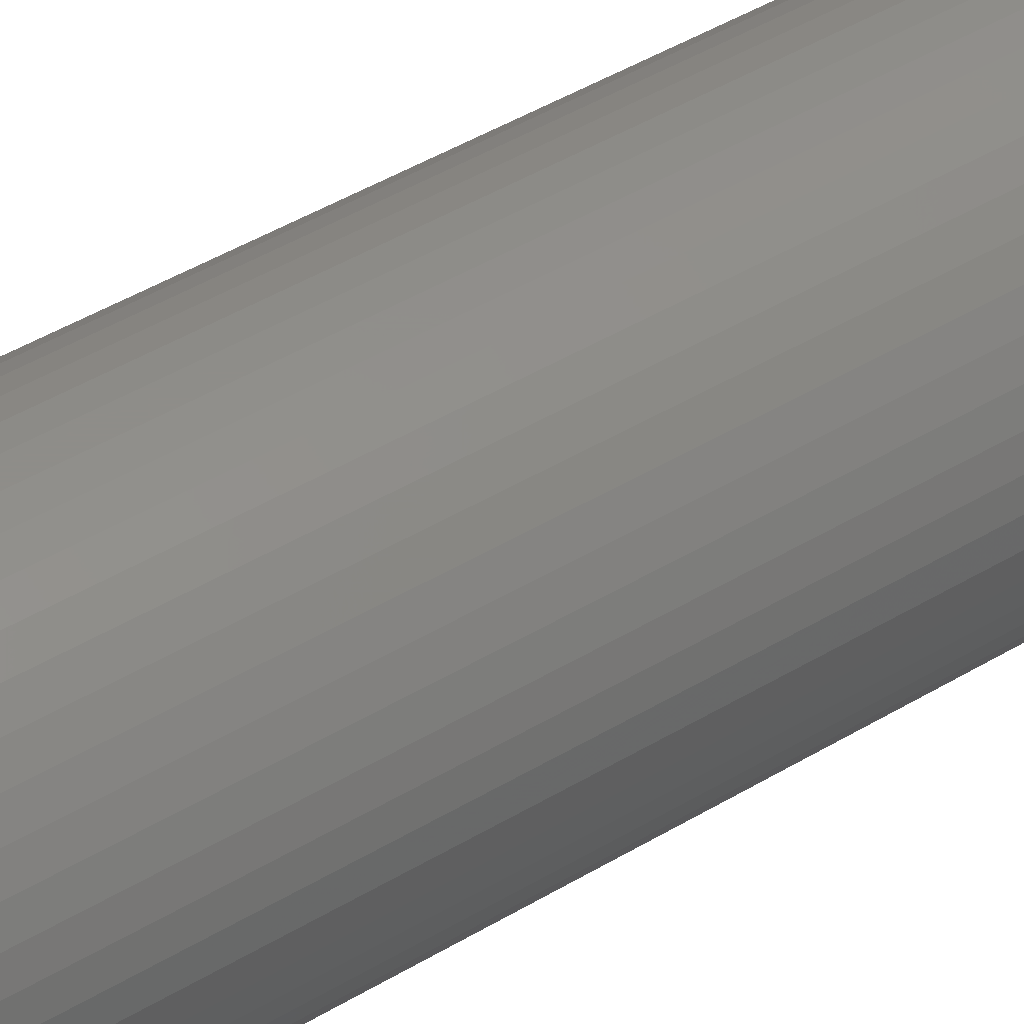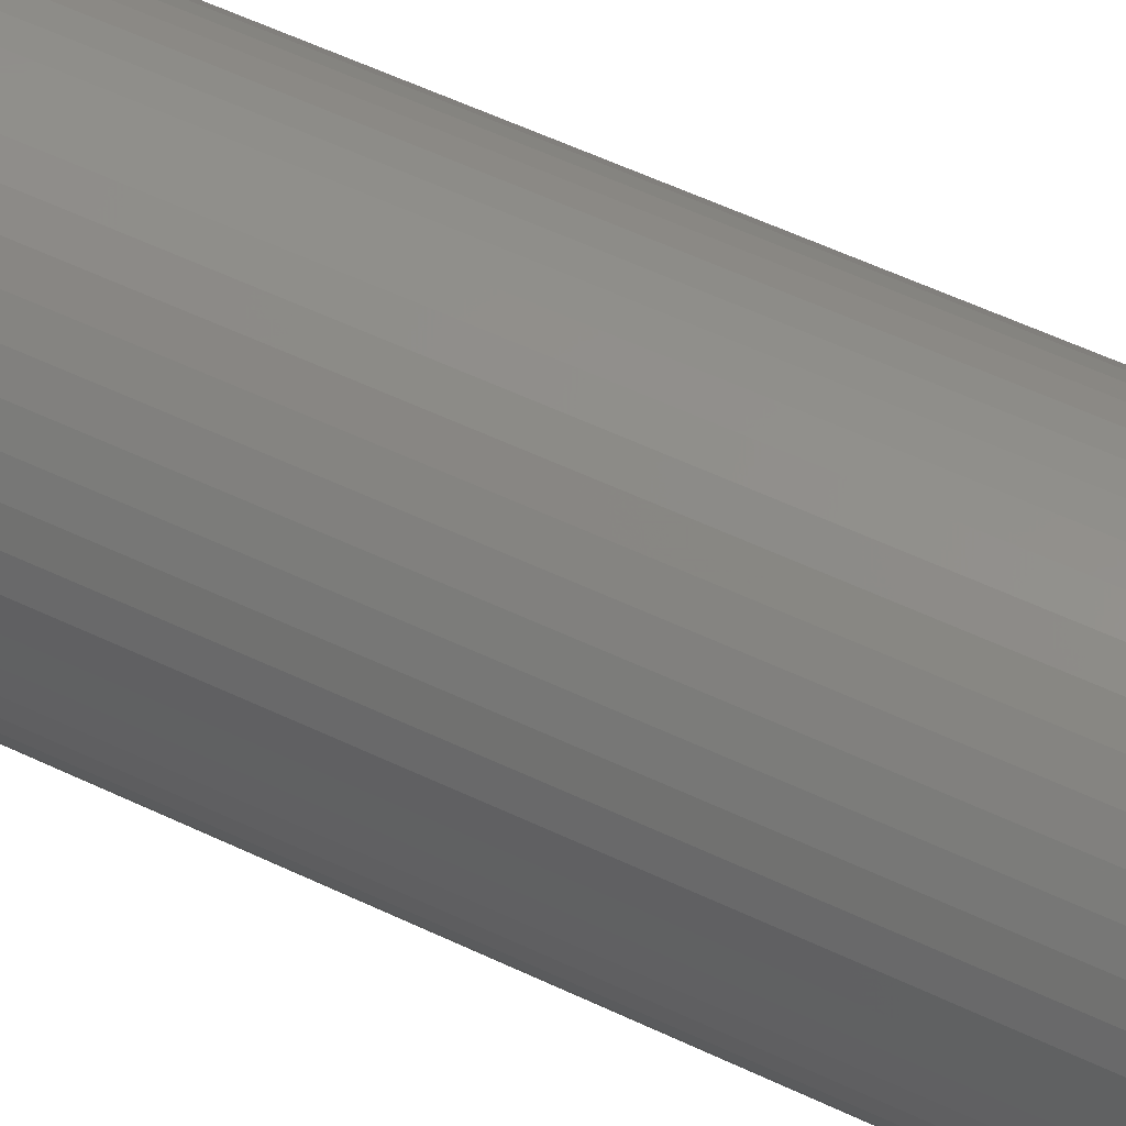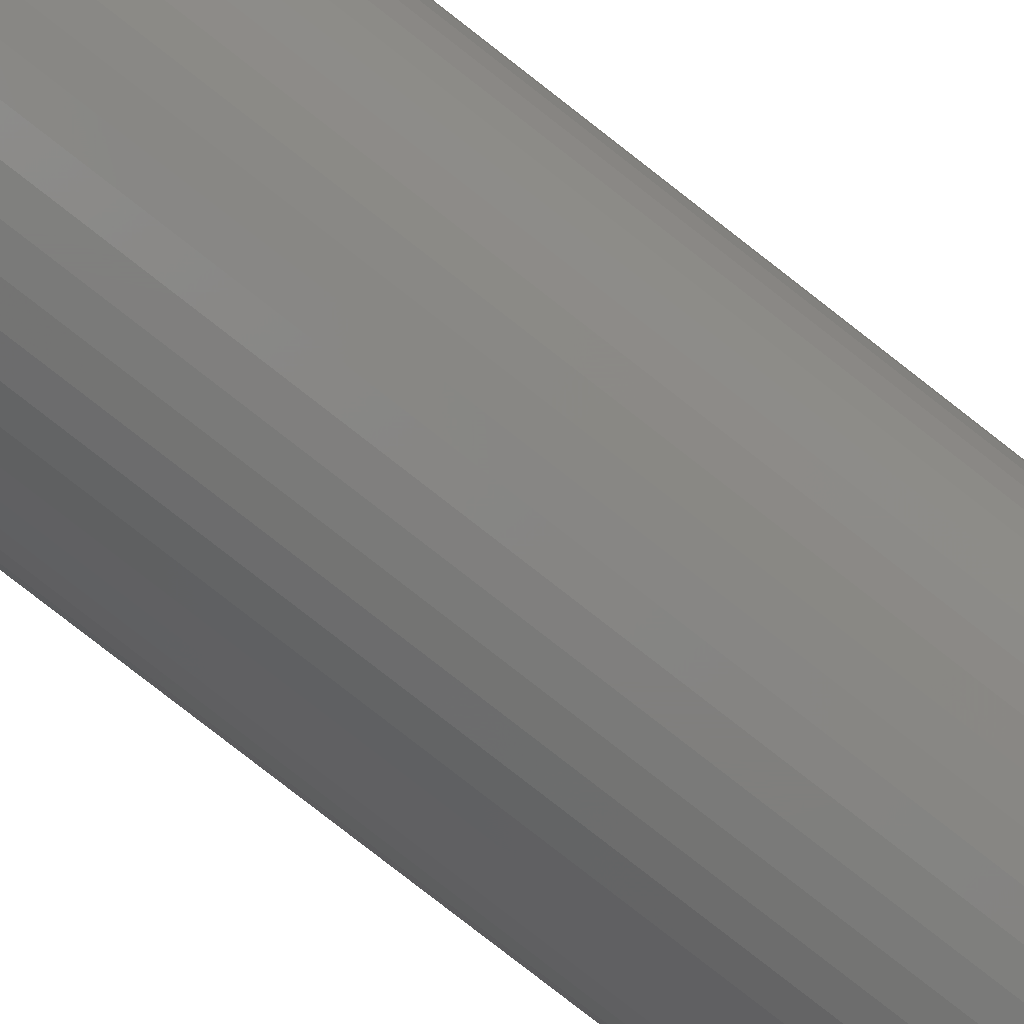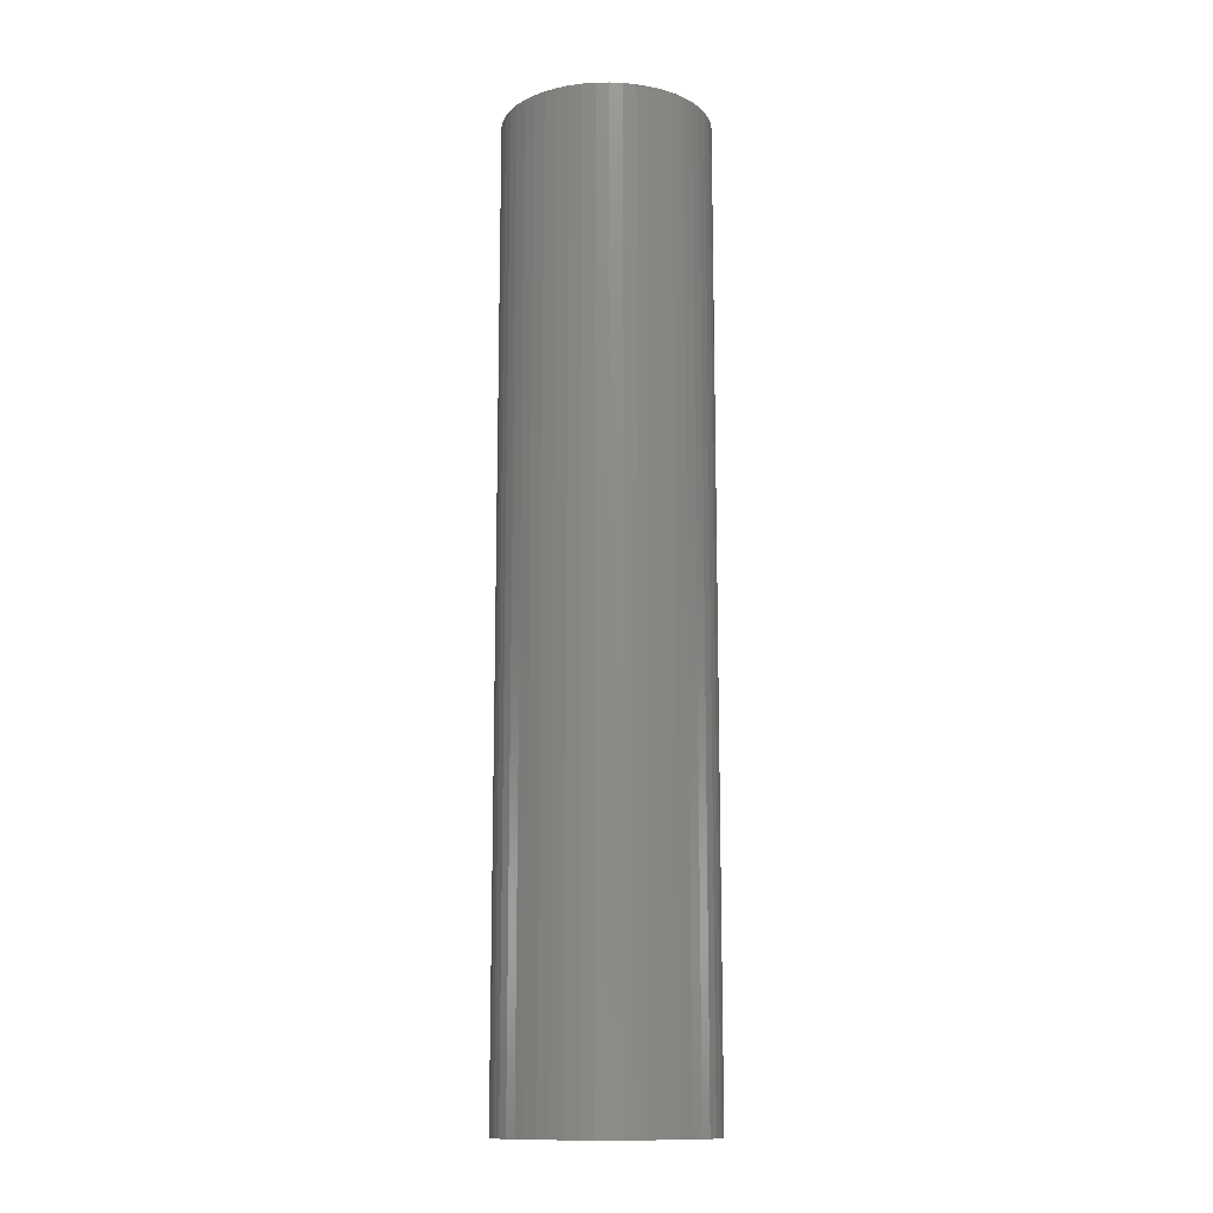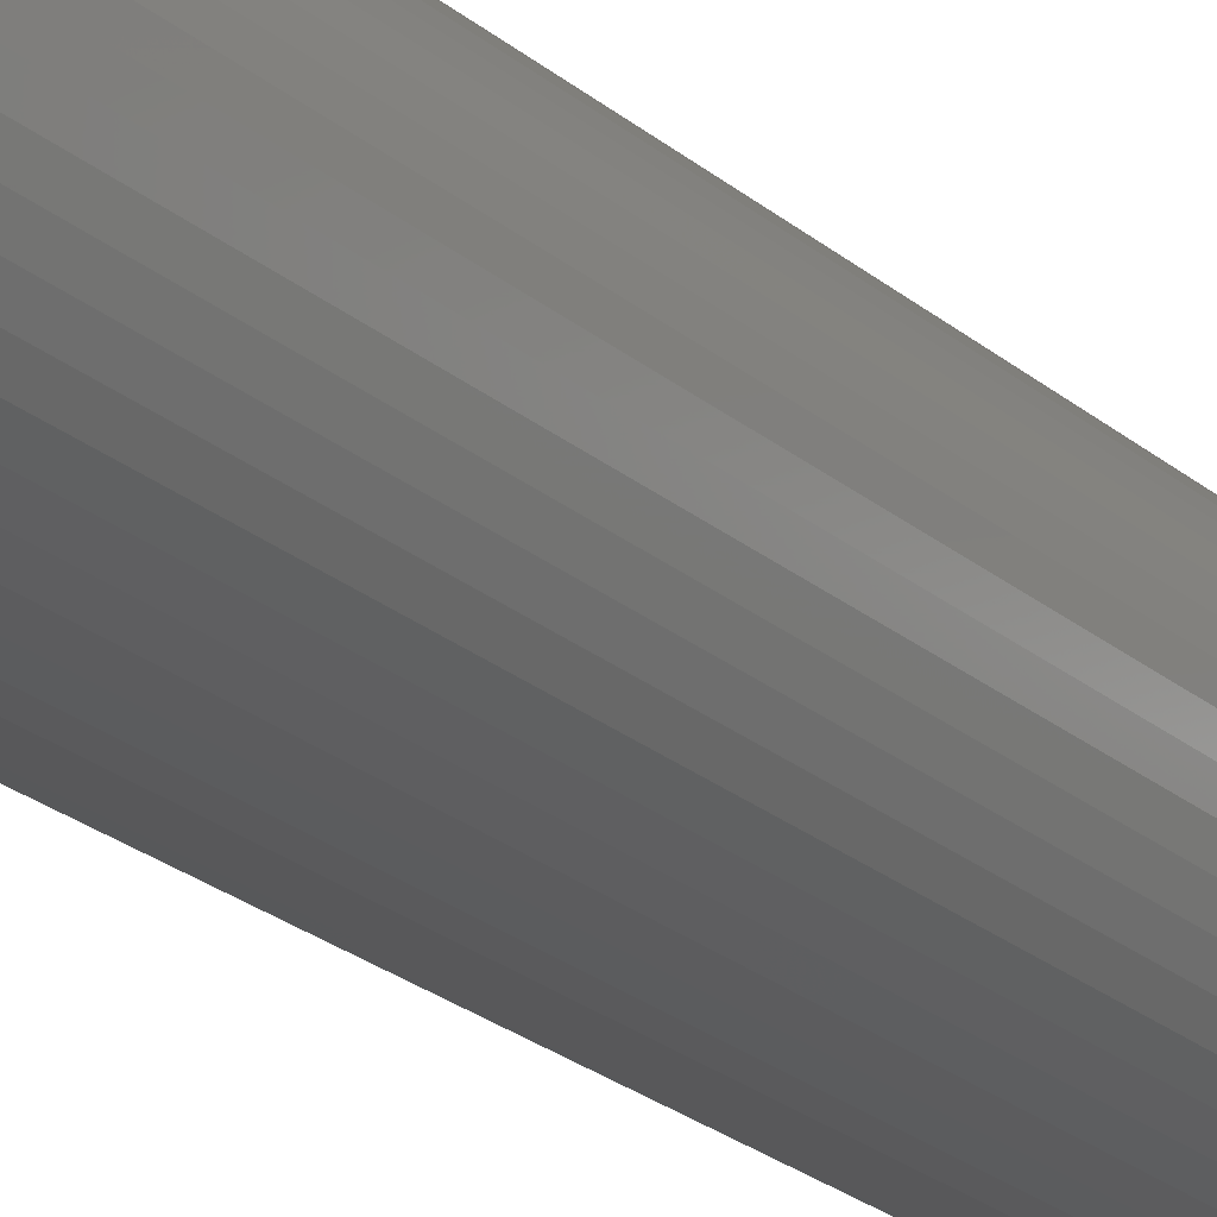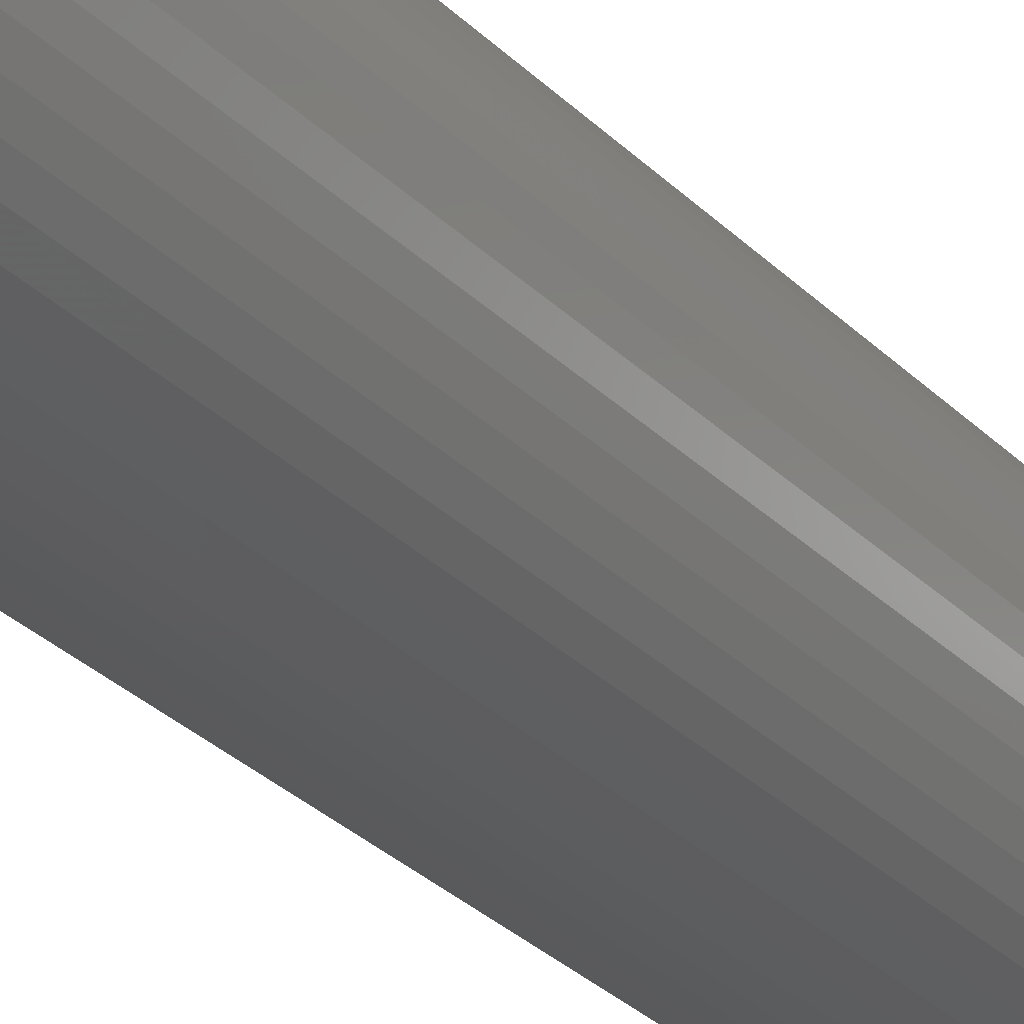
<metadata>
{"format":"stl","ext":"stl","renderer":"f3d","projection":"perspective","resolution":1024,"background":"white","views":[{"elev":40.3,"azim":-127.4,"up":"+Y"},{"elev":48.5,"azim":-61.0,"up":"+Y"},{"elev":-79.3,"azim":52.0,"up":"+Y"},{"elev":-13.2,"azim":124.5,"up":"+Z"},{"elev":-24.4,"azim":36.5,"up":"+Y"},{"elev":-29.3,"azim":34.7,"up":"+Y"}]}
</metadata>
<code>
# stl→obj: 200 verts, 400 faces
v 7 0 32.5
v 6.945 0.8773 -32.5
v 6.945 0.8773 32.5
v 7 0 -32.5
v -7 0 -32.5
v -6.945 0.8773 32.5
v -6.945 0.8773 -32.5
v -7 0 32.5
v 0.4395 6.986 -32.5
v -0.4395 6.986 32.5
v 0.4395 6.986 32.5
v -0.4395 6.986 -32.5
v -0.4395 -6.986 -32.5
v 0.4395 -6.986 32.5
v -0.4395 -6.986 32.5
v 0.4395 -6.986 -32.5
v 5.103 4.792 -32.5
v 4.462 5.394 32.5
v 5.103 4.792 32.5
v 4.462 5.394 -32.5
v -4.462 5.394 -32.5
v -5.103 4.792 32.5
v -4.462 5.394 32.5
v -5.103 4.792 -32.5
v -2.163 6.657 -32.5
v -2.98 6.334 32.5
v -2.163 6.657 32.5
v -2.98 6.334 -32.5
v 6.508 2.577 32.5
v 6.134 3.372 -32.5
v 6.134 3.372 32.5
v 6.508 2.577 -32.5
v 6.78 1.741 -32.5
v 6.78 1.741 32.5
v 2.98 6.334 -32.5
v 2.163 6.657 32.5
v 2.98 6.334 32.5
v 2.163 6.657 -32.5
v 3.751 5.91 -32.5
v 3.751 5.91 32.5
v -6.508 2.577 -32.5
v -6.134 3.372 32.5
v -6.134 3.372 -32.5
v -6.508 2.577 32.5
v -6.78 1.741 -32.5
v -6.78 1.741 32.5
v -1.312 6.876 -32.5
v -1.312 6.876 32.5
v 1.312 -6.876 32.5
v 1.312 -6.876 -32.5
v 5.663 4.114 32.5
v 5.663 4.114 -32.5
v 1.312 6.876 32.5
v 1.312 6.876 -32.5
v -5.663 4.114 32.5
v -5.663 4.114 -32.5
v 3.25 0 32.5
v 3.224 0.4073 32.5
v 6.945 -0.8773 32.5
v 3.148 0.8082 32.5
v 3.224 -0.4073 32.5
v 3.022 1.196 32.5
v 6.78 -1.741 32.5
v 2.848 1.566 32.5
v 3.148 -0.8082 32.5
v 2.629 1.91 32.5
v 6.508 -2.577 32.5
v 2.369 2.225 32.5
v 3.022 -1.196 32.5
v 2.072 2.504 32.5
v 6.134 -3.372 32.5
v 2.848 -1.566 32.5
v 1.741 2.744 32.5
v 1.384 2.941 32.5
v 1.004 3.091 32.5
v 0.609 3.192 32.5
v 0.2041 3.244 32.5
v -0.2041 3.244 32.5
v -0.609 3.192 32.5
v -1.004 3.091 32.5
v -1.384 2.941 32.5
v -1.741 2.744 32.5
v -3.751 5.91 32.5
v -2.072 2.504 32.5
v -2.369 2.225 32.5
v -2.629 1.91 32.5
v -2.848 1.566 32.5
v 5.663 -4.114 32.5
v 2.629 -1.91 32.5
v 5.103 -4.792 32.5
v 2.369 -2.225 32.5
v 4.462 -5.394 32.5
v 2.072 -2.504 32.5
v 3.751 -5.91 32.5
v 1.741 -2.744 32.5
v 2.98 -6.334 32.5
v 1.384 -2.941 32.5
v 2.163 -6.657 32.5
v 1.004 -3.091 32.5
v 0.609 -3.192 32.5
v 0.2041 -3.244 32.5
v -0.2041 -3.244 32.5
v -0.609 -3.192 32.5
v -1.312 -6.876 32.5
v -1.004 -3.091 32.5
v -2.163 -6.657 32.5
v -1.384 -2.941 32.5
v -2.98 -6.334 32.5
v -1.741 -2.744 32.5
v -3.751 -5.91 32.5
v -2.072 -2.504 32.5
v -4.462 -5.394 32.5
v -2.369 -2.225 32.5
v -5.103 -4.792 32.5
v -2.629 -1.91 32.5
v -5.663 -4.114 32.5
v -2.848 -1.566 32.5
v -6.134 -3.372 32.5
v -3.022 -1.196 32.5
v -6.508 -2.577 32.5
v -3.148 -0.8082 32.5
v -6.78 -1.741 32.5
v -3.224 -0.4073 32.5
v -6.945 -0.8773 32.5
v -3.25 0 32.5
v -3.022 1.196 32.5
v -3.148 0.8082 32.5
v -3.224 0.4073 32.5
v -3.751 5.91 -32.5
v 6.945 -0.8773 -32.5
v 6.508 -2.577 -32.5
v 6.134 -3.372 -32.5
v -5.103 -4.792 -32.5
v -4.462 -5.394 -32.5
v -6.134 -3.372 -32.5
v -6.508 -2.577 -32.5
v -5.663 -4.114 -32.5
v 3.25 0 -32.5
v 3.224 -0.4073 -32.5
v 6.78 -1.741 -32.5
v 3.148 -0.8082 -32.5
v 3.224 0.4073 -32.5
v 3.022 -1.196 -32.5
v 2.848 -1.566 -32.5
v 5.663 -4.114 -32.5
v 3.148 0.8082 -32.5
v 2.629 -1.91 -32.5
v 5.103 -4.792 -32.5
v 2.369 -2.225 -32.5
v 4.462 -5.394 -32.5
v 3.022 1.196 -32.5
v 2.072 -2.504 -32.5
v 3.751 -5.91 -32.5
v 2.848 1.566 -32.5
v 1.741 -2.744 -32.5
v 2.98 -6.334 -32.5
v 1.384 -2.941 -32.5
v 2.163 -6.657 -32.5
v 1.004 -3.091 -32.5
v 0.609 -3.192 -32.5
v 0.2041 -3.244 -32.5
v -0.2041 -3.244 -32.5
v -0.609 -3.192 -32.5
v -1.312 -6.876 -32.5
v -1.004 -3.091 -32.5
v -2.163 -6.657 -32.5
v -1.384 -2.941 -32.5
v -2.98 -6.334 -32.5
v -1.741 -2.744 -32.5
v -3.751 -5.91 -32.5
v -2.072 -2.504 -32.5
v -2.369 -2.225 -32.5
v -2.629 -1.91 -32.5
v -2.848 -1.566 -32.5
v 2.629 1.91 -32.5
v 2.369 2.225 -32.5
v 2.072 2.504 -32.5
v 1.741 2.744 -32.5
v 1.384 2.941 -32.5
v 1.004 3.091 -32.5
v 0.609 3.192 -32.5
v 0.2041 3.244 -32.5
v -0.2041 3.244 -32.5
v -0.609 3.192 -32.5
v -1.004 3.091 -32.5
v -1.384 2.941 -32.5
v -1.741 2.744 -32.5
v -2.072 2.504 -32.5
v -2.369 2.225 -32.5
v -2.629 1.91 -32.5
v -2.848 1.566 -32.5
v -3.022 1.196 -32.5
v -3.148 0.8082 -32.5
v -3.224 0.4073 -32.5
v -3.25 0 -32.5
v -3.022 -1.196 -32.5
v -3.148 -0.8082 -32.5
v -6.78 -1.741 -32.5
v -3.224 -0.4073 -32.5
v -6.945 -0.8773 -32.5
f 1 2 3
f 2 1 4
f 5 6 7
f 6 5 8
f 9 10 11
f 10 9 12
f 13 14 15
f 14 13 16
f 17 18 19
f 18 17 20
f 21 22 23
f 22 21 24
f 25 26 27
f 26 25 28
f 29 30 31
f 30 29 32
f 3 33 34
f 33 3 2
f 35 36 37
f 36 35 38
f 39 37 40
f 37 39 35
f 41 42 43
f 42 41 44
f 45 44 41
f 44 45 46
f 47 27 48
f 27 47 25
f 16 49 14
f 49 16 50
f 34 32 29
f 32 34 33
f 51 17 19
f 17 51 52
f 31 52 51
f 52 31 30
f 38 53 36
f 53 38 54
f 54 11 53
f 11 54 9
f 20 40 18
f 40 20 39
f 43 55 56
f 55 43 42
f 56 22 24
f 22 56 55
f 7 46 45
f 46 7 6
f 57 1 3
f 58 3 34
f 1 57 59
f 60 34 29
f 61 59 57
f 62 29 31
f 59 61 63
f 64 31 51
f 65 63 61
f 66 51 19
f 63 65 67
f 68 19 18
f 69 67 65
f 70 18 40
f 67 69 71
f 72 71 69
f 3 58 57
f 34 60 58
f 29 62 60
f 73 40 37
f 31 64 62
f 51 66 64
f 19 68 66
f 74 37 36
f 18 70 68
f 40 73 70
f 37 74 73
f 75 36 53
f 36 75 74
f 53 76 75
f 11 76 53
f 11 77 76
f 11 78 77
f 10 78 11
f 10 79 78
f 48 79 10
f 79 48 80
f 27 80 48
f 80 27 81
f 26 81 27
f 81 26 82
f 83 82 26
f 82 83 84
f 23 84 83
f 84 23 85
f 22 85 23
f 85 22 86
f 55 86 22
f 86 55 87
f 42 87 55
f 71 72 88
f 89 88 72
f 88 89 90
f 91 90 89
f 90 91 92
f 93 92 91
f 92 93 94
f 95 94 93
f 94 95 96
f 97 96 95
f 96 97 98
f 99 98 97
f 98 99 49
f 100 49 99
f 100 14 49
f 101 14 100
f 102 14 101
f 102 15 14
f 103 15 102
f 104 103 105
f 103 104 15
f 106 105 107
f 108 107 109
f 110 109 111
f 105 106 104
f 112 111 113
f 114 113 115
f 116 115 117
f 107 108 106
f 118 117 119
f 120 119 121
f 122 121 123
f 124 123 125
f 87 42 126
f 109 110 108
f 44 126 42
f 111 112 110
f 126 44 127
f 113 114 112
f 46 127 44
f 115 116 114
f 127 46 128
f 117 118 116
f 6 128 46
f 119 120 118
f 128 6 125
f 121 122 120
f 8 125 6
f 123 124 122
f 125 8 124
f 28 83 26
f 83 28 129
f 129 23 83
f 23 129 21
f 12 48 10
f 48 12 47
f 59 4 1
f 4 59 130
f 71 131 67
f 131 71 132
f 133 112 114
f 112 133 134
f 135 120 136
f 120 135 118
f 137 118 135
f 118 137 116
f 138 4 130
f 139 130 140
f 4 138 2
f 141 140 131
f 142 2 138
f 143 131 132
f 2 142 33
f 144 132 145
f 146 33 142
f 147 145 148
f 33 146 32
f 149 148 150
f 151 32 146
f 152 150 153
f 32 151 30
f 154 30 151
f 130 139 138
f 140 141 139
f 131 143 141
f 155 153 156
f 132 144 143
f 145 147 144
f 148 149 147
f 157 156 158
f 150 152 149
f 153 155 152
f 156 157 155
f 159 158 50
f 158 159 157
f 50 160 159
f 16 160 50
f 16 161 160
f 16 162 161
f 13 162 16
f 13 163 162
f 164 163 13
f 163 164 165
f 166 165 164
f 165 166 167
f 168 167 166
f 167 168 169
f 170 169 168
f 169 170 171
f 134 171 170
f 171 134 172
f 133 172 134
f 172 133 173
f 137 173 133
f 173 137 174
f 135 174 137
f 30 154 52
f 175 52 154
f 52 175 17
f 176 17 175
f 17 176 20
f 177 20 176
f 20 177 39
f 178 39 177
f 39 178 35
f 179 35 178
f 35 179 38
f 180 38 179
f 38 180 54
f 181 54 180
f 181 9 54
f 182 9 181
f 183 9 182
f 183 12 9
f 184 12 183
f 47 184 185
f 184 47 12
f 25 185 186
f 28 186 187
f 129 187 188
f 185 25 47
f 21 188 189
f 24 189 190
f 56 190 191
f 186 28 25
f 43 191 192
f 41 192 193
f 45 193 194
f 7 194 195
f 174 135 196
f 187 129 28
f 136 196 135
f 188 21 129
f 196 136 197
f 189 24 21
f 198 197 136
f 190 56 24
f 197 198 199
f 191 43 56
f 200 199 198
f 192 41 43
f 199 200 195
f 193 45 41
f 5 195 200
f 194 7 45
f 195 5 7
f 156 94 96
f 94 156 153
f 67 140 63
f 140 67 131
f 133 116 137
f 116 133 114
f 136 122 198
f 122 136 120
f 150 90 92
f 90 150 148
f 158 96 98
f 96 158 156
f 50 98 49
f 98 50 158
f 63 130 59
f 130 63 140
f 88 132 71
f 132 88 145
f 90 145 88
f 145 90 148
f 164 15 104
f 15 164 13
f 168 106 108
f 106 168 166
f 166 104 106
f 104 166 164
f 198 124 200
f 124 198 122
f 200 8 5
f 8 200 124
f 153 92 94
f 92 153 150
f 170 108 110
f 108 170 168
f 134 110 112
f 110 134 170
f 138 58 142
f 58 138 57
f 125 194 128
f 194 125 195
f 183 77 78
f 77 183 182
f 161 102 101
f 102 161 162
f 149 89 147
f 89 149 91
f 177 68 70
f 68 177 176
f 189 84 85
f 84 189 188
f 186 80 81
f 80 186 185
f 151 64 154
f 64 151 62
f 154 66 175
f 66 154 64
f 180 74 75
f 74 180 179
f 181 75 76
f 75 181 180
f 178 70 73
f 70 178 177
f 87 190 86
f 190 87 191
f 86 189 85
f 189 86 190
f 127 192 126
f 192 127 193
f 187 81 82
f 81 187 186
f 184 78 79
f 78 184 183
f 160 101 100
f 101 160 161
f 146 62 151
f 62 146 60
f 142 60 146
f 60 142 58
f 175 68 176
f 68 175 66
f 182 76 77
f 76 182 181
f 179 73 74
f 73 179 178
f 126 191 87
f 191 126 192
f 128 193 127
f 193 128 194
f 188 82 84
f 82 188 187
f 185 79 80
f 79 185 184
f 139 57 138
f 57 139 61
f 143 65 141
f 65 143 69
f 141 61 139
f 61 141 65
f 165 107 105
f 107 165 167
f 152 95 93
f 95 152 155
f 155 97 95
f 97 155 157
f 147 72 144
f 72 147 89
f 113 173 115
f 173 113 172
f 119 197 121
f 197 119 196
f 123 195 125
f 195 123 199
f 149 93 91
f 93 149 152
f 144 69 143
f 69 144 72
f 162 103 102
f 103 162 163
f 167 109 107
f 109 167 169
f 163 105 103
f 105 163 165
f 171 113 111
f 113 171 172
f 117 196 119
f 196 117 174
f 121 199 123
f 199 121 197
f 159 100 99
f 100 159 160
f 157 99 97
f 99 157 159
f 169 111 109
f 111 169 171
f 115 174 117
f 174 115 173

</code>
